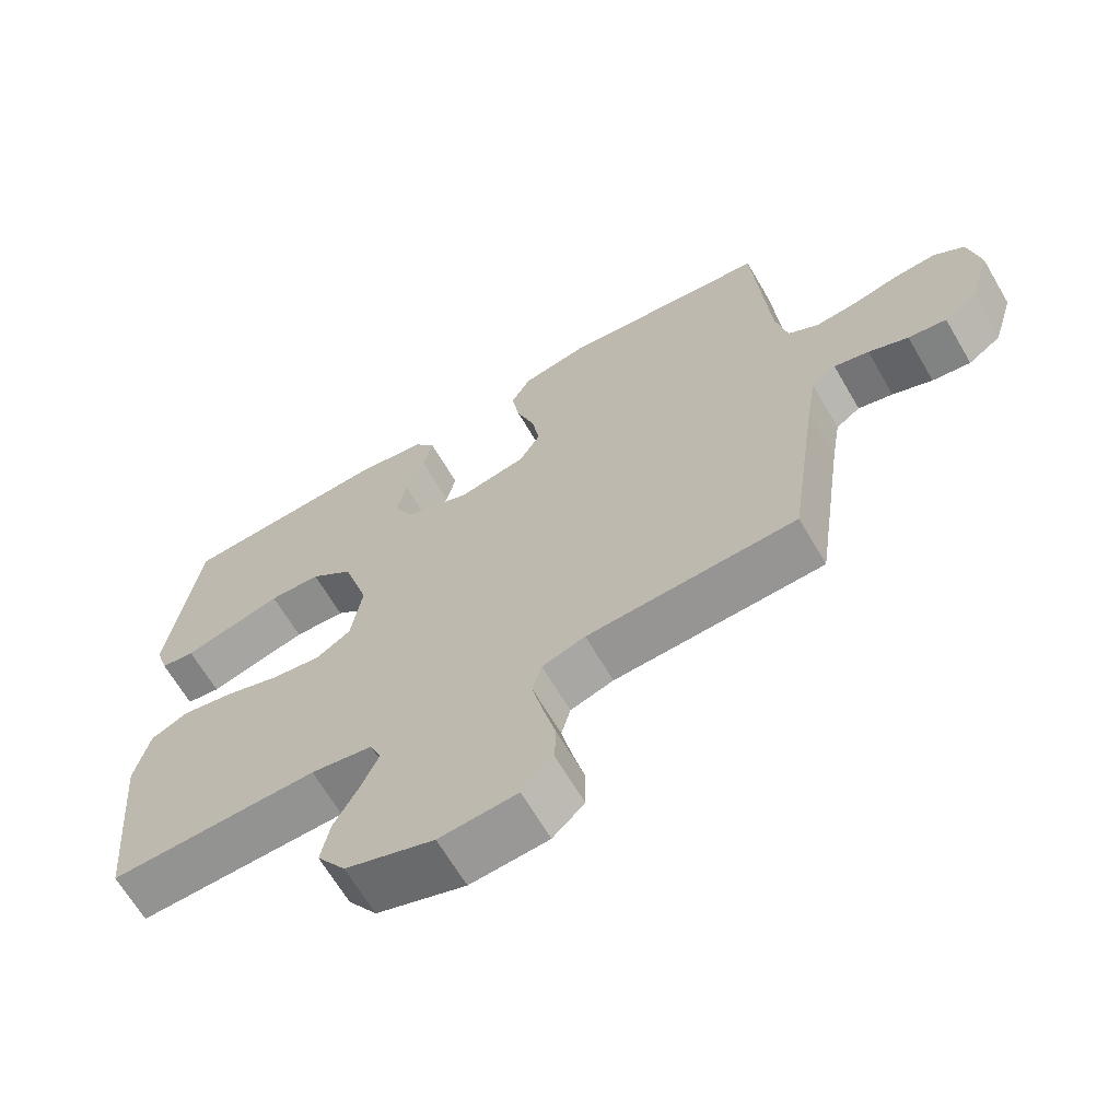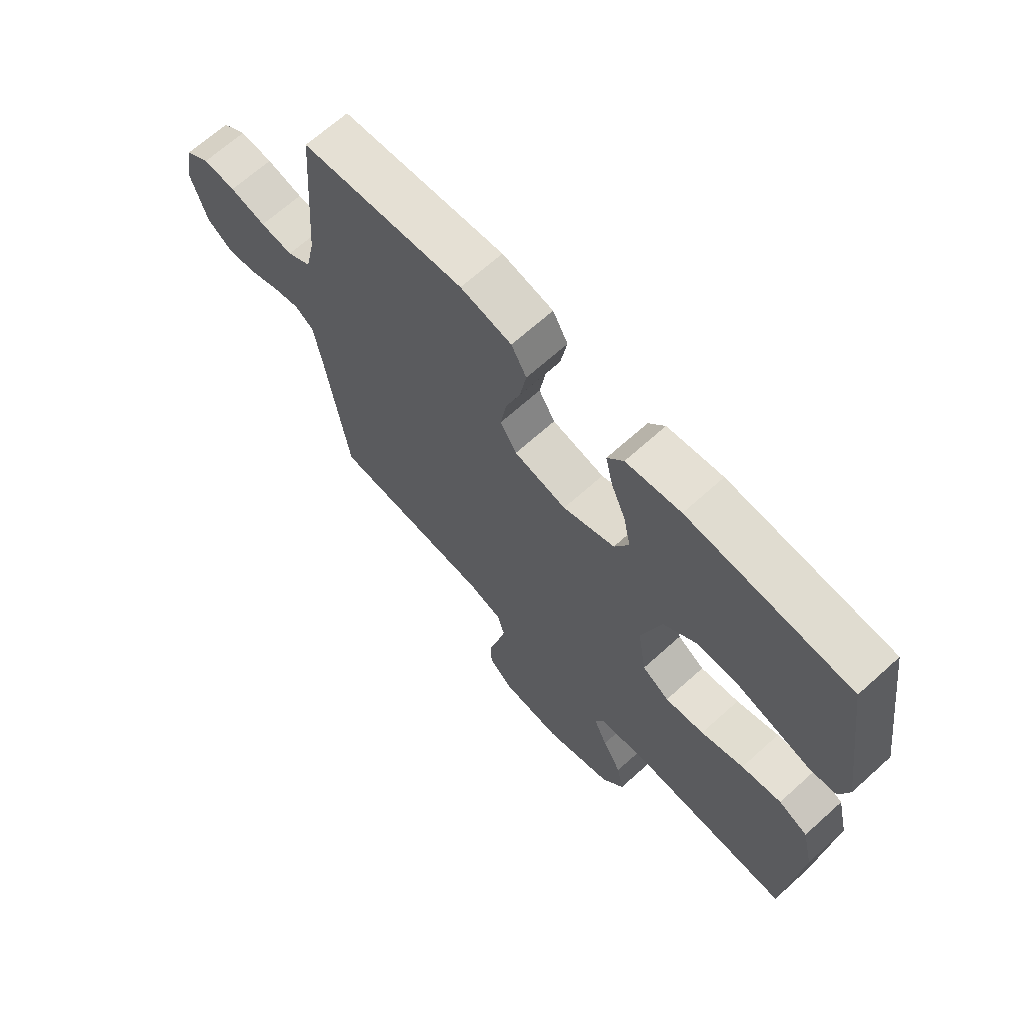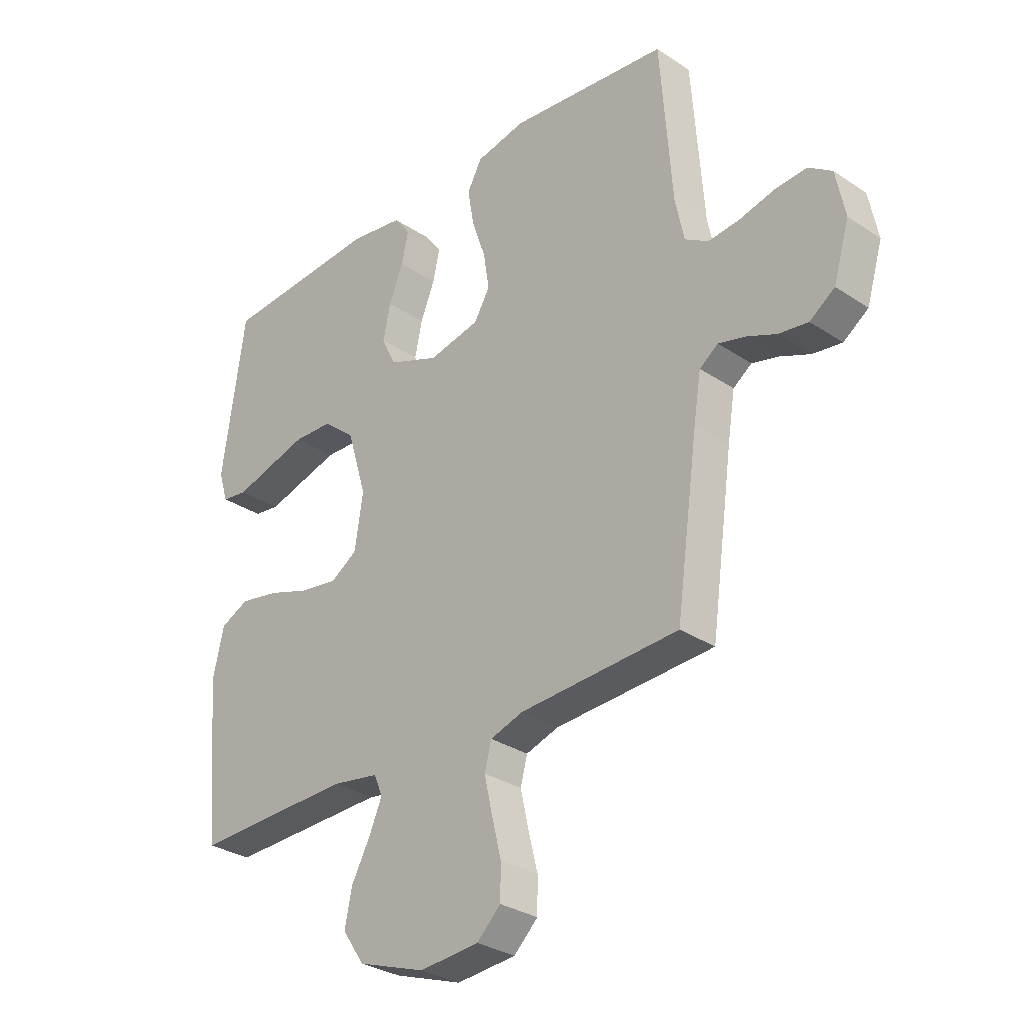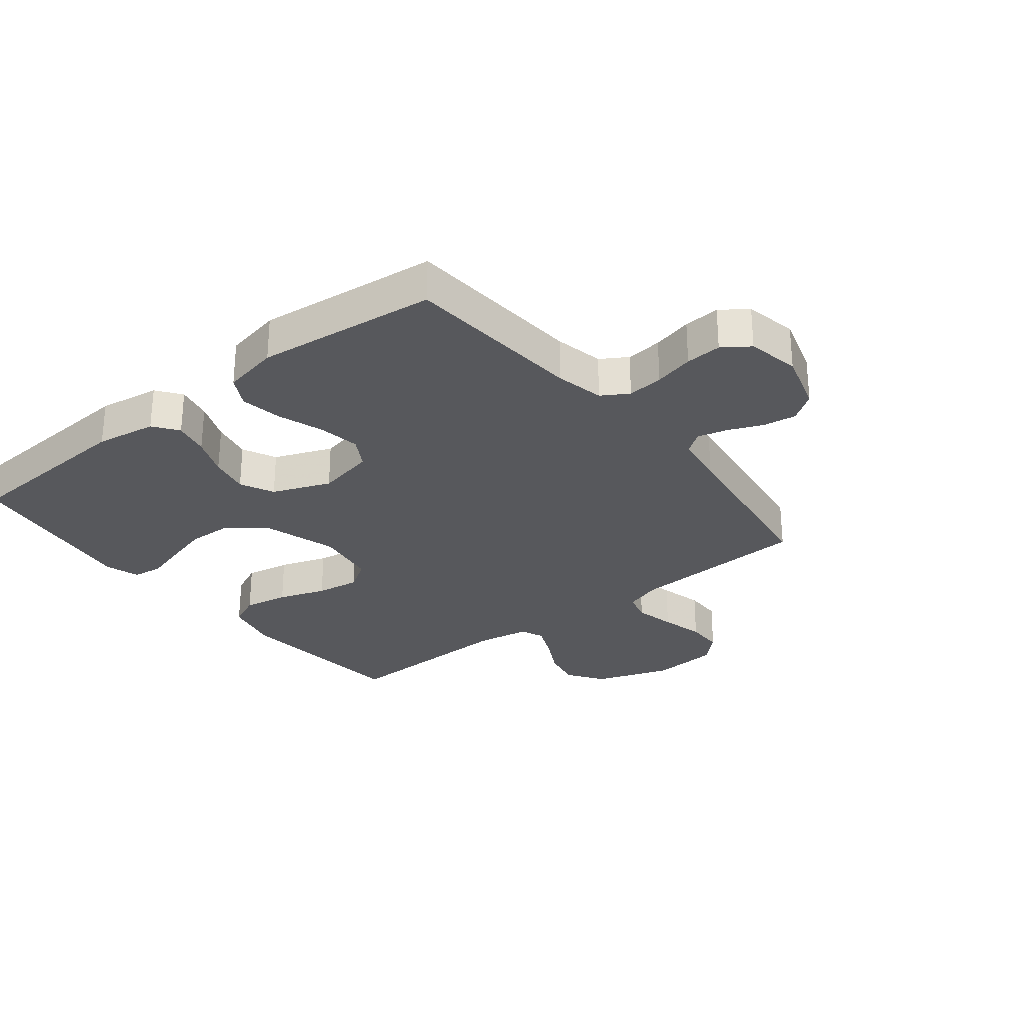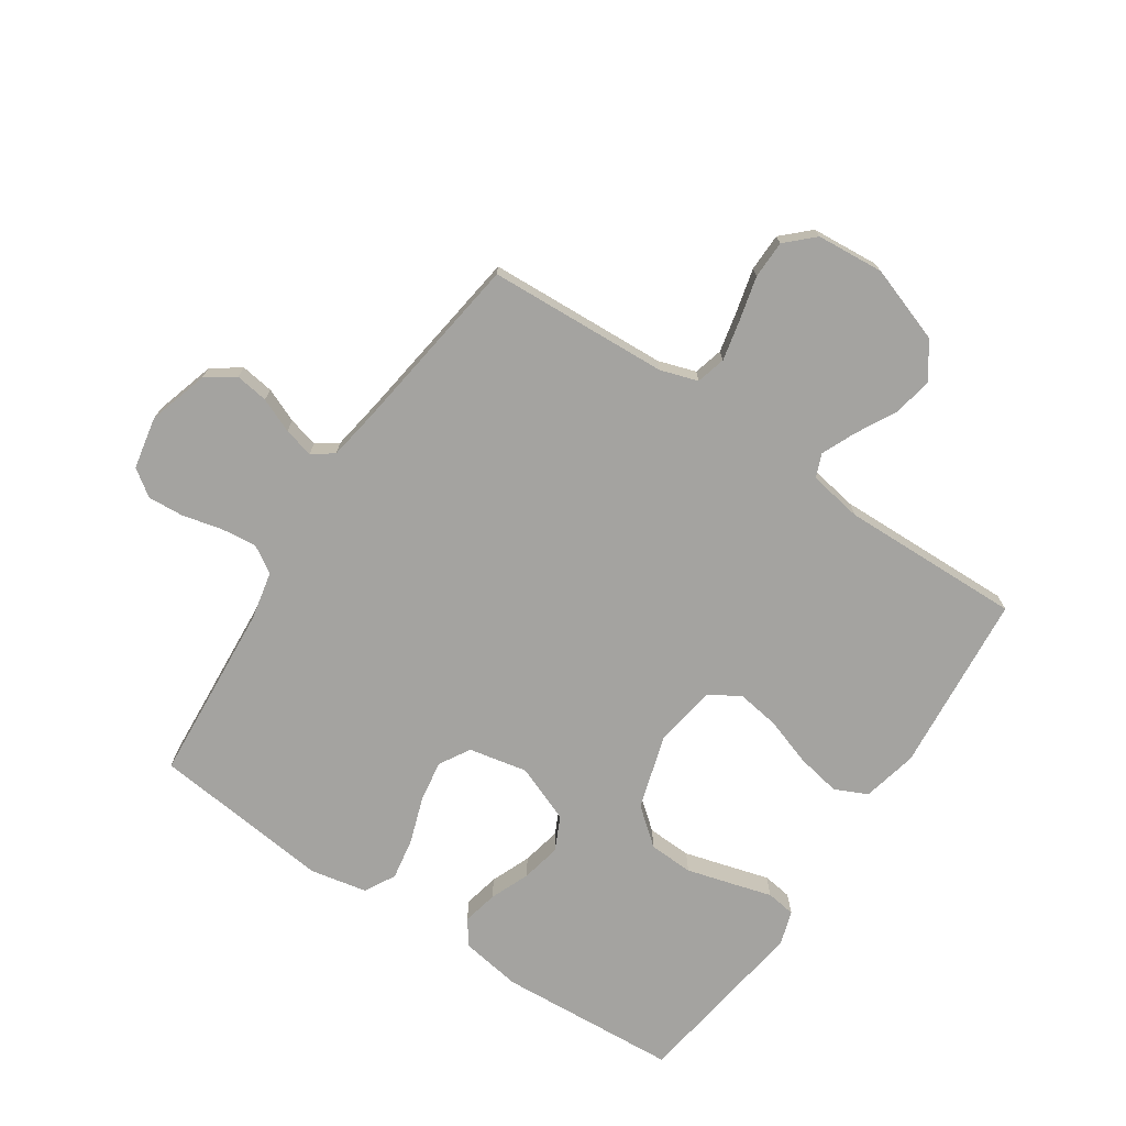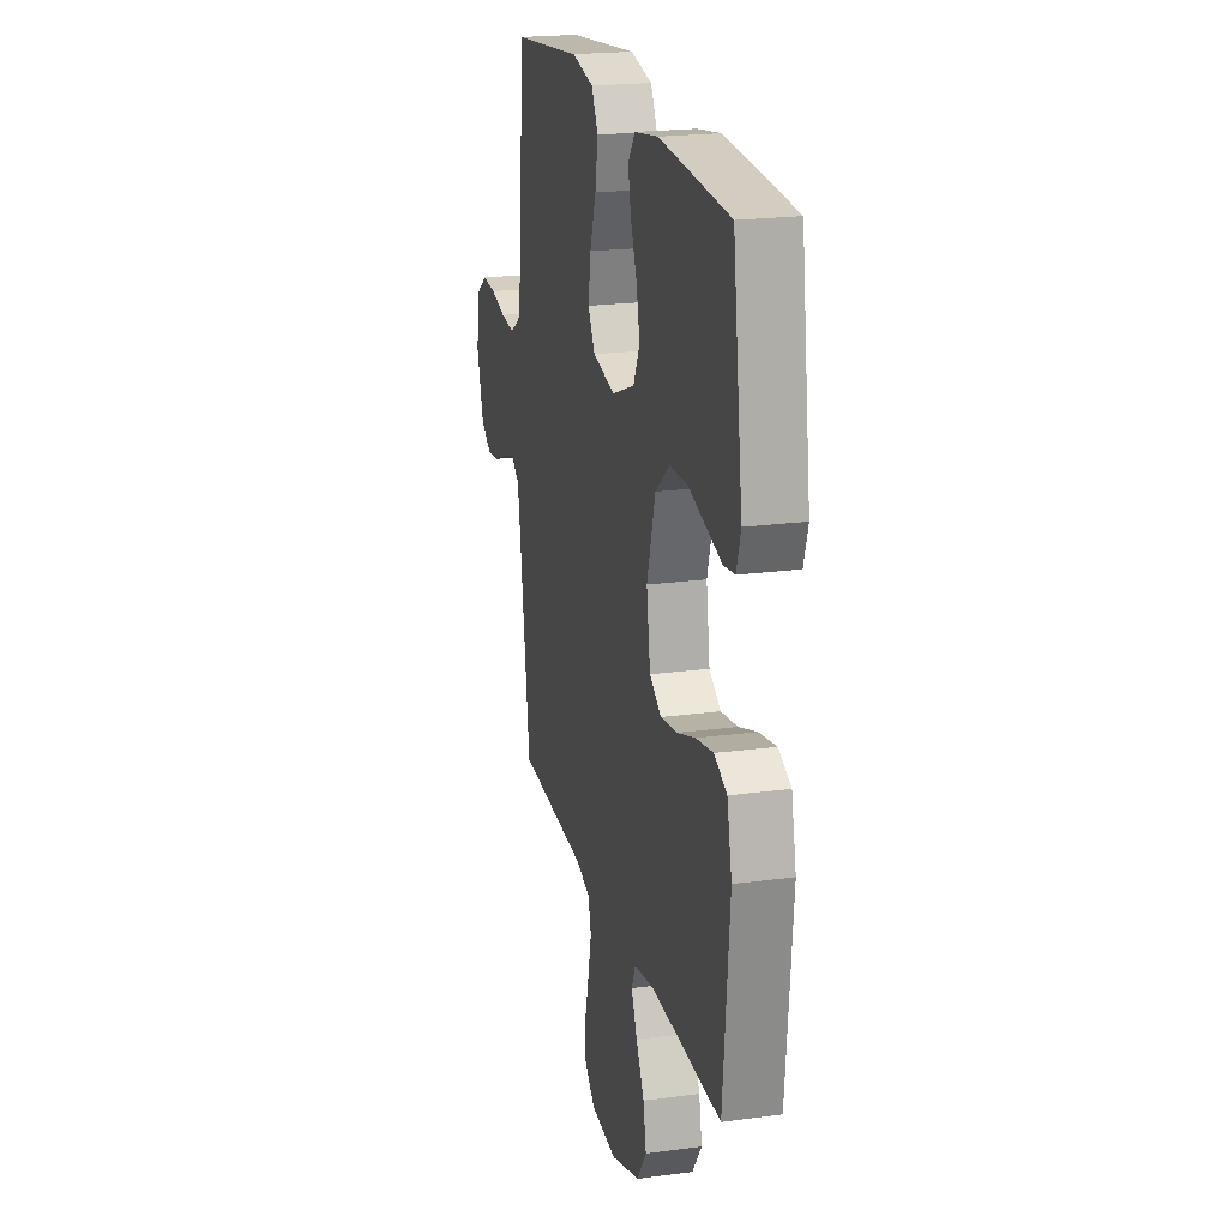
<metadata>
{"format":"obj","ext":"obj","renderer":"f3d","projection":"perspective","resolution":1024,"background":"white","views":[{"elev":-65.9,"azim":30.3,"up":"+Z"},{"elev":67.6,"azim":-132.1,"up":"+Z"},{"elev":-30.6,"azim":46.2,"up":"+Z"},{"elev":-28.4,"azim":38.5,"up":"+Y"},{"elev":-72.9,"azim":146.3,"up":"+Y"},{"elev":21.1,"azim":-103.5,"up":"+Z"}]}
</metadata>
<code>
v -0.5 0.07 -0.5
v -0.527 0.07 -0.2
v -0.506 0.07 -0.108
v -0.452 0.07 -0.083
v -0.378 0.07 -0.097
v -0.299 0.07 -0.124
v -0.227 0.07 -0.135
v -0.177 0.07 -0.103
v -0.161 0.07 0
v -0.198 0.07 0.123
v -0.259 0.07 0.173
v -0.333 0.07 0.176
v -0.409 0.07 0.155
v -0.476 0.07 0.136
v -0.525 0.07 0.143
v -0.543 0.07 0.2
v -0.5 0.07 0.5
v -0.2 0.07 0.519
v -0.099 0.07 0.503
v -0.069 0.07 0.462
v -0.082 0.07 0.403
v -0.109 0.07 0.337
v -0.123 0.07 0.271
v -0.096 0.07 0.215
v 0 0.07 0.177
v 0.097 0.07 0.197
v 0.127 0.07 0.248
v 0.116 0.07 0.317
v 0.09 0.07 0.393
v 0.078 0.07 0.463
v 0.106 0.07 0.514
v 0.2 0.07 0.533
v 0.5 0.07 0.5
v 0.522 0.07 0.2
v 0.539 0.07 0.119
v 0.583 0.07 0.092
v 0.643 0.07 0.098
v 0.709 0.07 0.114
v 0.769 0.07 0.118
v 0.813 0.07 0.087
v 0.83 0.07 0
v 0.8 0.07 -0.1
v 0.753 0.07 -0.133
v 0.698 0.07 -0.125
v 0.641 0.07 -0.101
v 0.591 0.07 -0.088
v 0.556 0.07 -0.113
v 0.542 0.07 -0.2
v 0.5 0.07 -0.5
v 0.2 0.07 -0.515
v 0.138 0.07 -0.535
v 0.125 0.07 -0.584
v 0.14 0.07 -0.652
v 0.158 0.07 -0.724
v 0.157 0.07 -0.787
v 0.112 0.07 -0.83
v 0 0.07 -0.839
v -0.127 0.07 -0.795
v -0.168 0.07 -0.735
v -0.155 0.07 -0.669
v -0.12 0.07 -0.604
v -0.095 0.07 -0.547
v -0.111 0.07 -0.508
v -0.2 0.07 -0.493
v -0.5 0 -0.5
v -0.527 0 -0.2
v -0.506 0 -0.108
v -0.452 0 -0.083
v -0.378 0 -0.097
v -0.299 0 -0.124
v -0.227 0 -0.135
v -0.177 0 -0.103
v -0.161 0 0
v -0.198 0 0.123
v -0.259 0 0.173
v -0.333 0 0.176
v -0.409 0 0.155
v -0.476 0 0.136
v -0.525 0 0.143
v -0.543 0 0.2
v -0.5 0 0.5
v -0.2 0 0.519
v -0.099 0 0.503
v -0.069 0 0.462
v -0.082 0 0.403
v -0.109 0 0.337
v -0.123 0 0.271
v -0.096 0 0.215
v 0 0 0.177
v 0.097 0 0.197
v 0.127 0 0.248
v 0.116 0 0.317
v 0.09 0 0.393
v 0.078 0 0.463
v 0.106 0 0.514
v 0.2 0 0.533
v 0.5 0 0.5
v 0.522 0 0.2
v 0.539 0 0.119
v 0.583 0 0.092
v 0.643 0 0.098
v 0.709 0 0.114
v 0.769 0 0.118
v 0.813 0 0.087
v 0.83 0 0
v 0.8 0 -0.1
v 0.753 0 -0.133
v 0.698 0 -0.125
v 0.641 0 -0.101
v 0.591 0 -0.088
v 0.556 0 -0.113
v 0.542 0 -0.2
v 0.5 0 -0.5
v 0.2 0 -0.515
v 0.138 0 -0.535
v 0.125 0 -0.584
v 0.14 0 -0.652
v 0.158 0 -0.724
v 0.157 0 -0.787
v 0.112 0 -0.83
v 0 0 -0.839
v -0.127 0 -0.795
v -0.168 0 -0.735
v -0.155 0 -0.669
v -0.12 0 -0.604
v -0.095 0 -0.547
v -0.111 0 -0.508
v -0.2 0 -0.493
f 58 59 60 61
f 58 61 62
f 57 58 62
f 56 57 62
f 53 54 55 56
f 52 53 56 62
f 51 52 62 63
f 48 49 50
f 47 48 50 51
f 42 43 44 45
f 42 45 46
f 41 42 46
f 40 41 46
f 37 38 39 40
f 36 37 40 46
f 35 36 46 47
f 31 32 33 34
f 28 29 30 31
f 27 28 31 34
f 26 27 34 35
f 19 20 21 22
f 19 22 23
f 18 19 23
f 17 18 23
f 16 17 23 24
f 13 14 15 16
f 12 13 16
f 11 12 16 24
f 3 4 5 6
f 3 6 7
f 64 1 2 3
f 64 3 7
f 63 64 7 8
f 51 63 8 9
f 47 51 9 10
f 25 26 35 47
f 24 25 47
f 10 11 24 47
f 125 124 123 122
f 126 125 122
f 126 122 121
f 126 121 120
f 120 119 118 117
f 126 120 117 116
f 127 126 116 115
f 114 113 112
f 115 114 112 111
f 109 108 107 106
f 110 109 106
f 110 106 105
f 110 105 104
f 104 103 102 101
f 110 104 101 100
f 111 110 100 99
f 98 97 96 95
f 95 94 93 92
f 98 95 92 91
f 99 98 91 90
f 86 85 84 83
f 87 86 83
f 87 83 82
f 87 82 81
f 88 87 81 80
f 80 79 78 77
f 80 77 76
f 88 80 76 75
f 70 69 68 67
f 71 70 67
f 67 66 65 128
f 71 67 128
f 72 71 128 127
f 73 72 127 115
f 74 73 115 111
f 111 99 90 89
f 111 89 88
f 111 88 75 74
f 1 65 66 2
f 2 66 67 3
f 3 67 68 4
f 4 68 69 5
f 5 69 70 6
f 6 70 71 7
f 7 71 72 8
f 8 72 73 9
f 9 73 74 10
f 10 74 75 11
f 11 75 76 12
f 12 76 77 13
f 13 77 78 14
f 14 78 79 15
f 15 79 80 16
f 16 80 81 17
f 17 81 82 18
f 18 82 83 19
f 19 83 84 20
f 20 84 85 21
f 21 85 86 22
f 22 86 87 23
f 23 87 88 24
f 24 88 89 25
f 25 89 90 26
f 26 90 91 27
f 27 91 92 28
f 28 92 93 29
f 29 93 94 30
f 30 94 95 31
f 31 95 96 32
f 32 96 97 33
f 33 97 98 34
f 34 98 99 35
f 35 99 100 36
f 36 100 101 37
f 37 101 102 38
f 38 102 103 39
f 39 103 104 40
f 40 104 105 41
f 41 105 106 42
f 42 106 107 43
f 43 107 108 44
f 44 108 109 45
f 45 109 110 46
f 46 110 111 47
f 47 111 112 48
f 48 112 113 49
f 49 113 114 50
f 50 114 115 51
f 51 115 116 52
f 52 116 117 53
f 53 117 118 54
f 54 118 119 55
f 55 119 120 56
f 56 120 121 57
f 57 121 122 58
f 58 122 123 59
f 59 123 124 60
f 60 124 125 61
f 61 125 126 62
f 62 126 127 63
f 63 127 128 64
f 64 128 65 1

</code>
